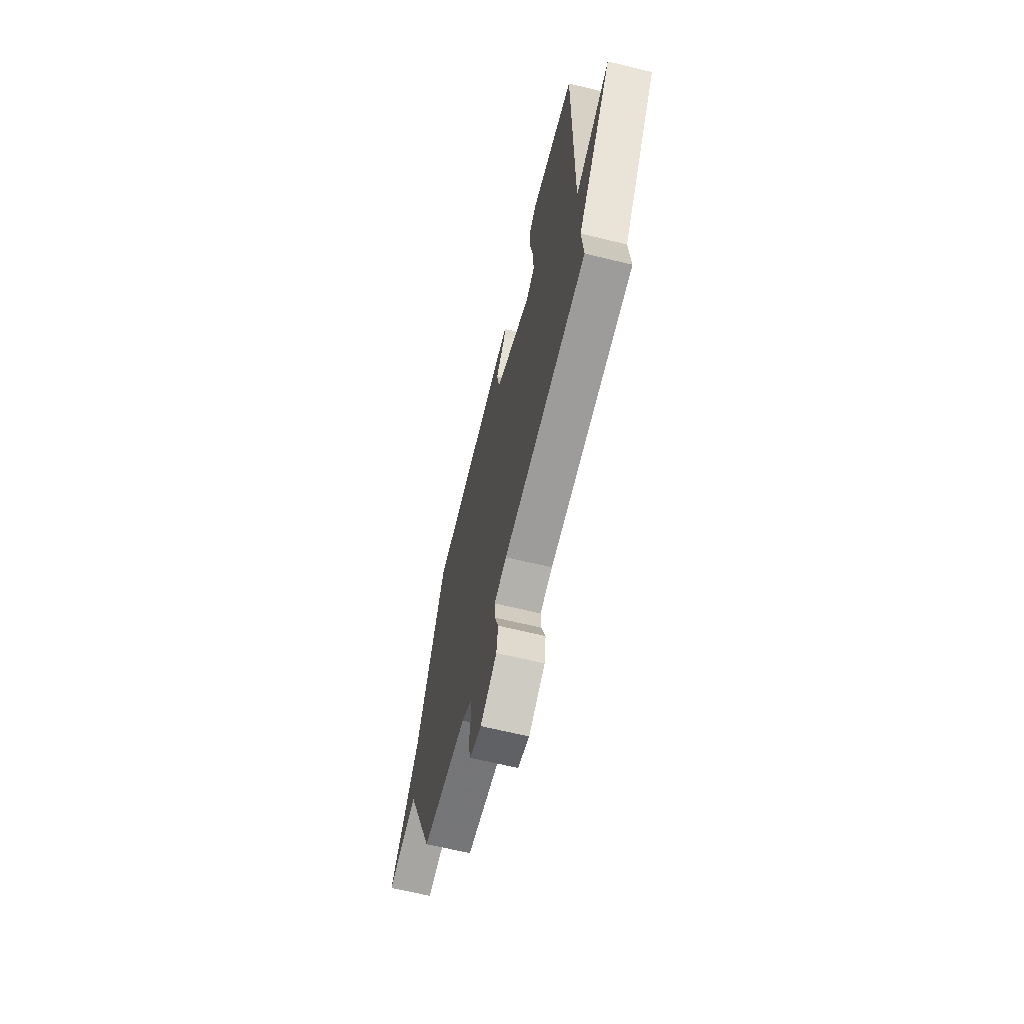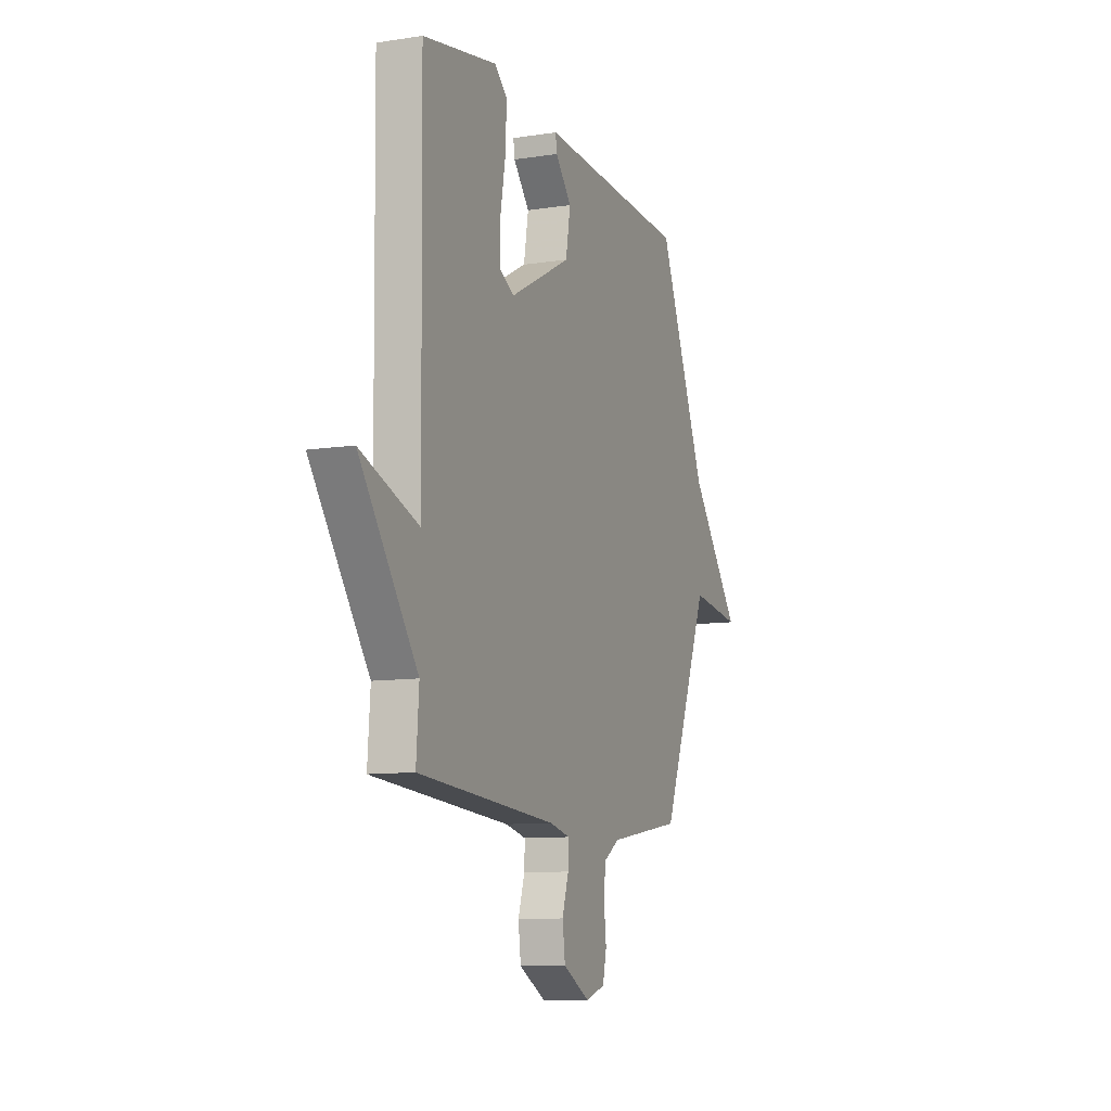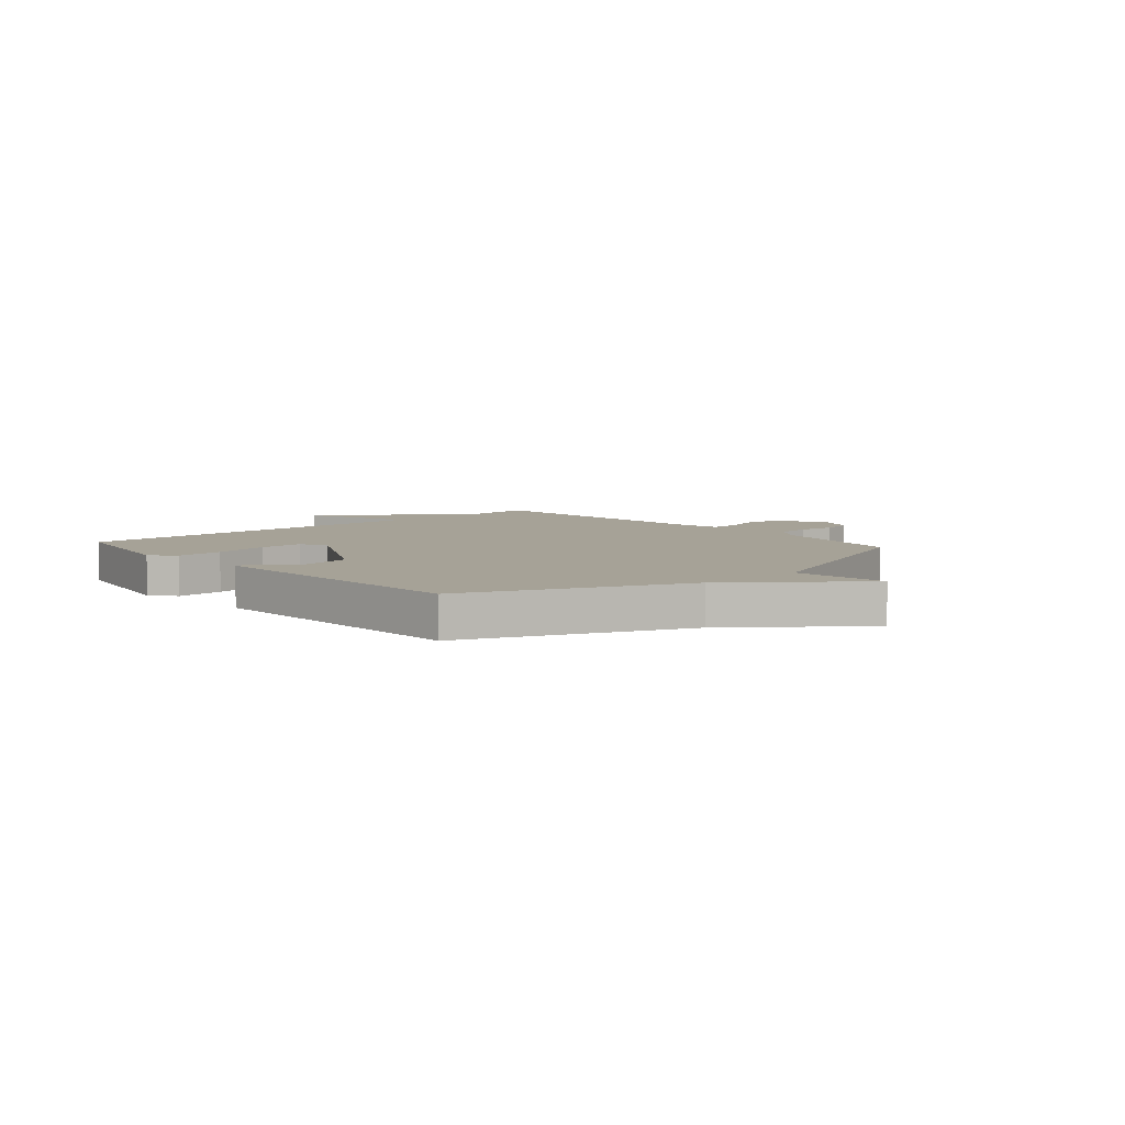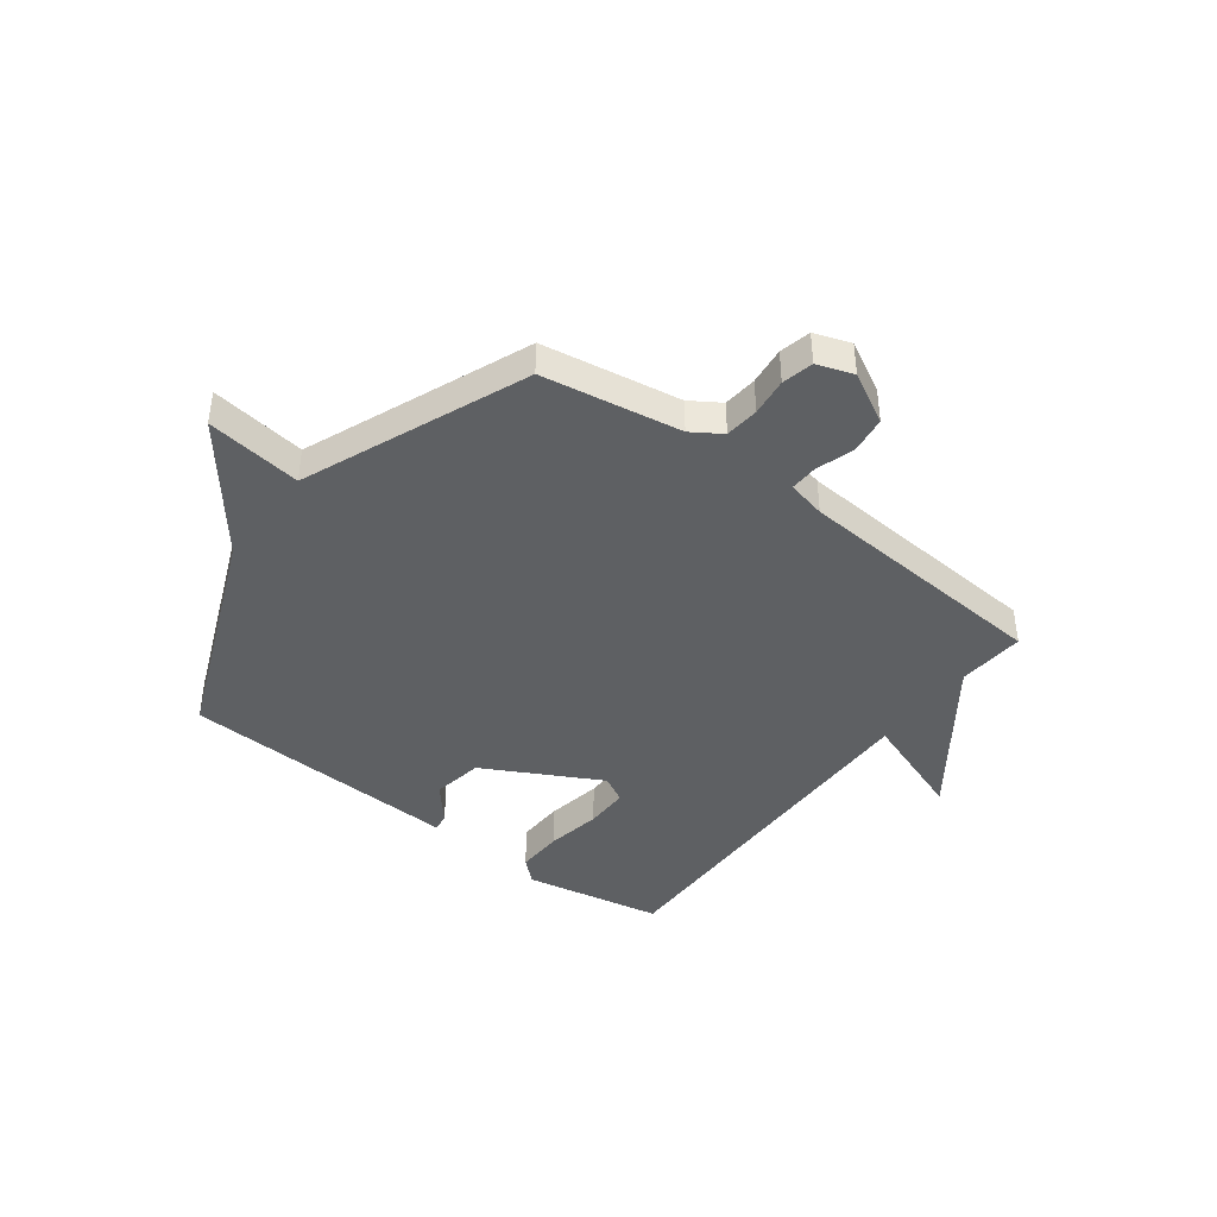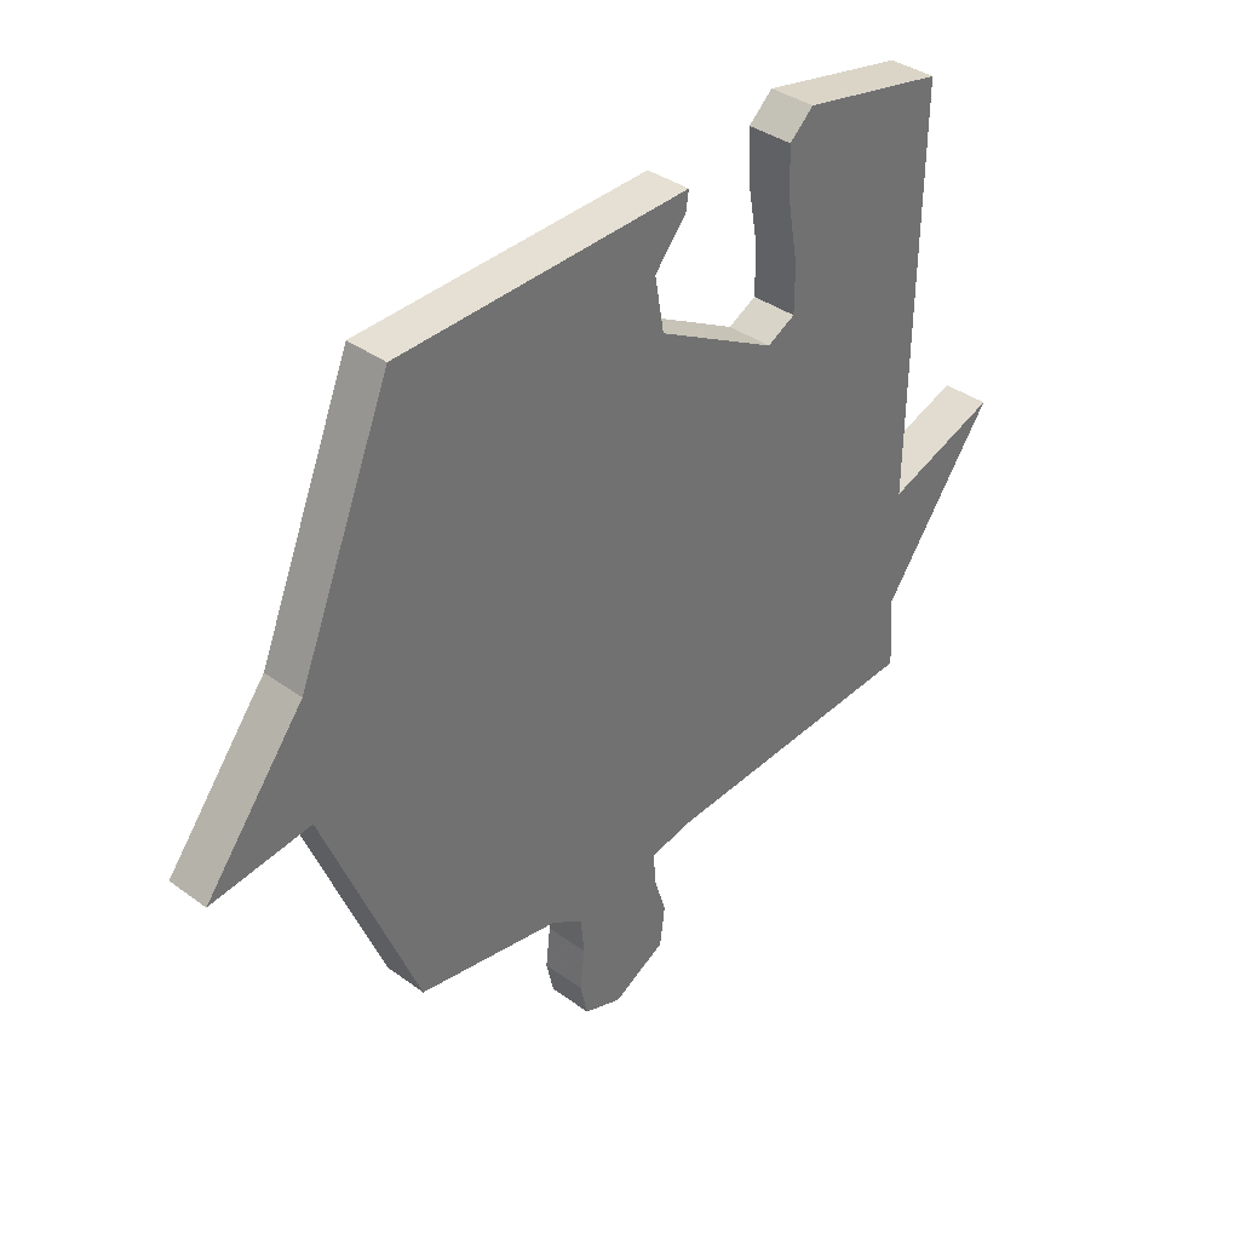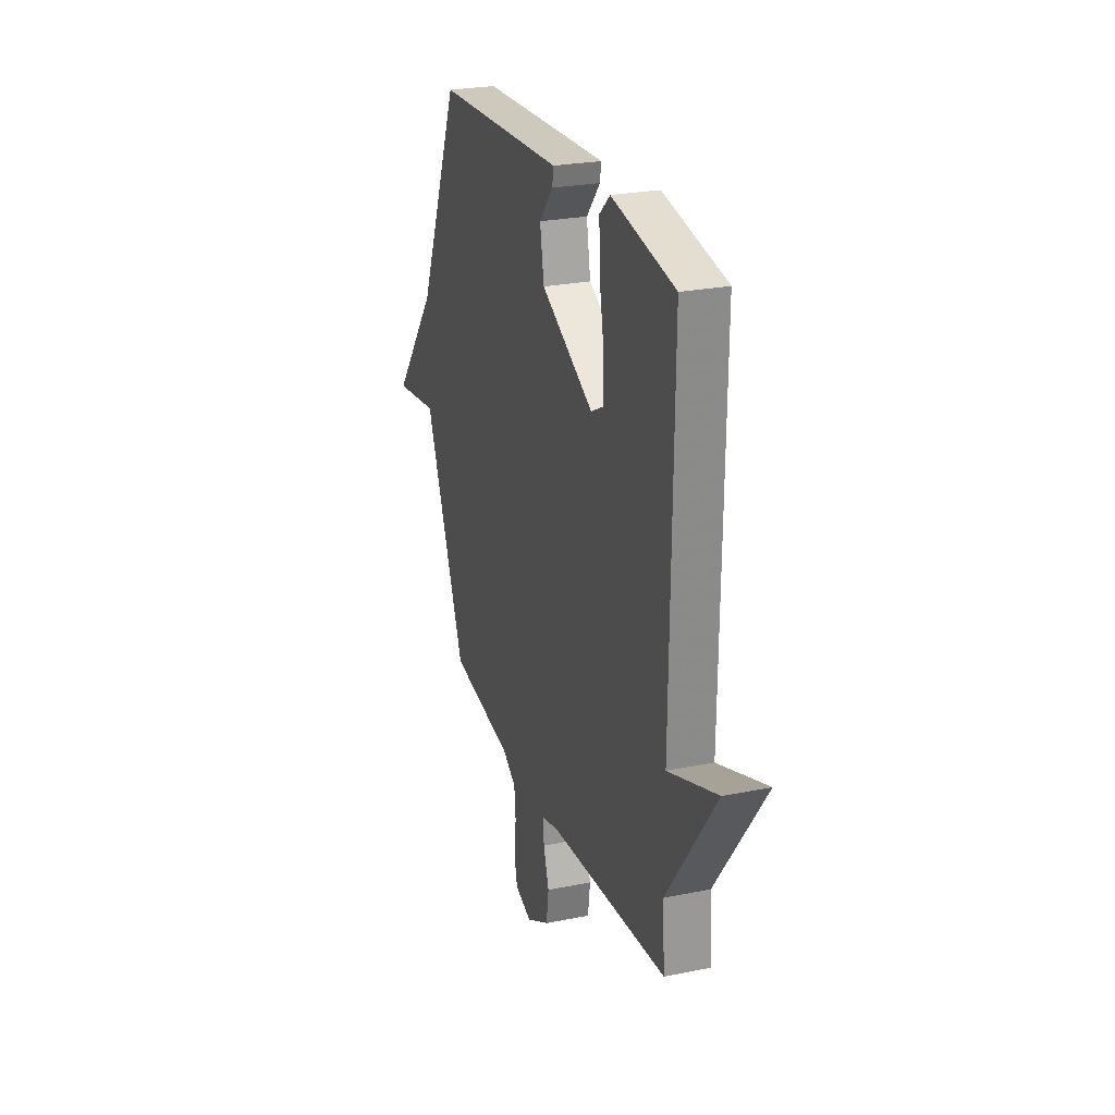
<metadata>
{"format":"obj","ext":"obj","renderer":"f3d","projection":"perspective","resolution":1024,"background":"white","views":[{"elev":-66.1,"azim":-103.7,"up":"+Z"},{"elev":-10.0,"azim":-68.3,"up":"+Z"},{"elev":6.4,"azim":48.6,"up":"+Y"},{"elev":-42.1,"azim":142.9,"up":"+Y"},{"elev":37.0,"azim":133.4,"up":"+Z"},{"elev":25.1,"azim":-108.3,"up":"+Z"}]}
</metadata>
<code>
v -0.5 0.07 0.5
v -0.248 0.07 0.549
v -0.206 0.07 0.511
v -0.209 0.07 0.426
v -0.227 0.07 0.326
v -0.227 0.07 0.246
v -0.178 0.07 0.22
v 0.032 0.07 0.332
v 0.048 0.07 0.424
v -0.007 0.07 0.489
v -0.012 0.07 0.522
v 0.153 0.07 0.515
v 0.5 0.07 0.5
v 0.664 0.07 0.105
v 0.838 0.07 -0.118
v 0.664 0.07 -0.095
v 0.5 0.07 -0.5
v 0.248 0.07 -0.542
v 0.194 0.07 -0.577
v 0.188 0.07 -0.639
v 0.196 0.07 -0.708
v 0.183 0.07 -0.765
v 0.117 0.07 -0.788
v 0.025 0.07 -0.738
v 0.016 0.07 -0.67
v 0.038 0.07 -0.601
v 0.04 0.07 -0.55
v -0.03 0.07 -0.534
v -0.5 0.07 -0.5
v -0.491 0.07 -0.377
v -0.687 0.07 -0.107
v -0.491 0.07 -0.177
v -0.5 0 0.5
v -0.248 0 0.549
v -0.206 0 0.511
v -0.209 0 0.426
v -0.227 0 0.326
v -0.227 0 0.246
v -0.178 0 0.22
v 0.032 0 0.332
v 0.048 0 0.424
v -0.007 0 0.489
v -0.012 0 0.522
v 0.153 0 0.515
v 0.5 0 0.5
v 0.664 0 0.105
v 0.838 0 -0.118
v 0.664 0 -0.095
v 0.5 0 -0.5
v 0.248 0 -0.542
v 0.194 0 -0.577
v 0.188 0 -0.639
v 0.196 0 -0.708
v 0.183 0 -0.765
v 0.117 0 -0.788
v 0.025 0 -0.738
v 0.016 0 -0.67
v 0.038 0 -0.601
v 0.04 0 -0.55
v -0.03 0 -0.534
v -0.5 0 -0.5
v -0.491 0 -0.377
v -0.687 0 -0.107
v -0.491 0 -0.177
f 30 31 32
f 28 29 30
f 27 28 30 32
f 24 25 26
f 23 24 26
f 22 23 26
f 21 22 26
f 20 21 26
f 19 20 26 27
f 27 32 1
f 19 27 1
f 18 19 1
f 14 15 16
f 13 14 16
f 12 13 16
f 11 12 16
f 10 11 16
f 9 10 16
f 16 17 18
f 9 16 18
f 8 9 18
f 3 4 5
f 2 3 5
f 1 2 5
f 1 5 6
f 18 1 6
f 7 8 18
f 6 7 18
f 64 63 62
f 62 61 60
f 64 62 60 59
f 58 57 56
f 58 56 55
f 58 55 54
f 58 54 53
f 58 53 52
f 59 58 52 51
f 33 64 59
f 33 59 51
f 33 51 50
f 48 47 46
f 48 46 45
f 48 45 44
f 48 44 43
f 48 43 42
f 48 42 41
f 50 49 48
f 50 48 41
f 50 41 40
f 37 36 35
f 37 35 34
f 37 34 33
f 38 37 33
f 38 33 50
f 50 40 39
f 50 39 38
f 1 33 34 2
f 2 34 35 3
f 3 35 36 4
f 4 36 37 5
f 5 37 38 6
f 6 38 39 7
f 7 39 40 8
f 8 40 41 9
f 9 41 42 10
f 10 42 43 11
f 11 43 44 12
f 12 44 45 13
f 13 45 46 14
f 14 46 47 15
f 15 47 48 16
f 16 48 49 17
f 17 49 50 18
f 18 50 51 19
f 19 51 52 20
f 20 52 53 21
f 21 53 54 22
f 22 54 55 23
f 23 55 56 24
f 24 56 57 25
f 25 57 58 26
f 26 58 59 27
f 27 59 60 28
f 28 60 61 29
f 29 61 62 30
f 30 62 63 31
f 31 63 64 32
f 32 64 33 1

</code>
